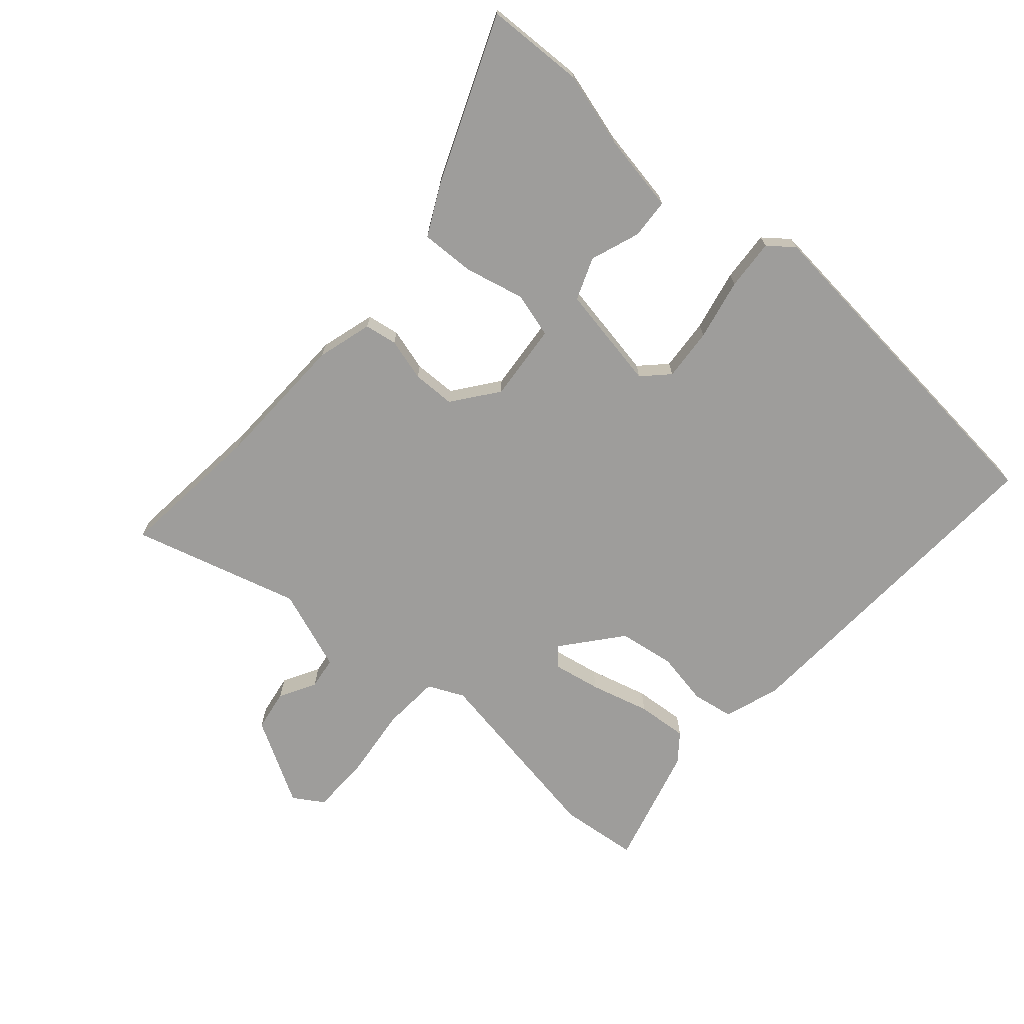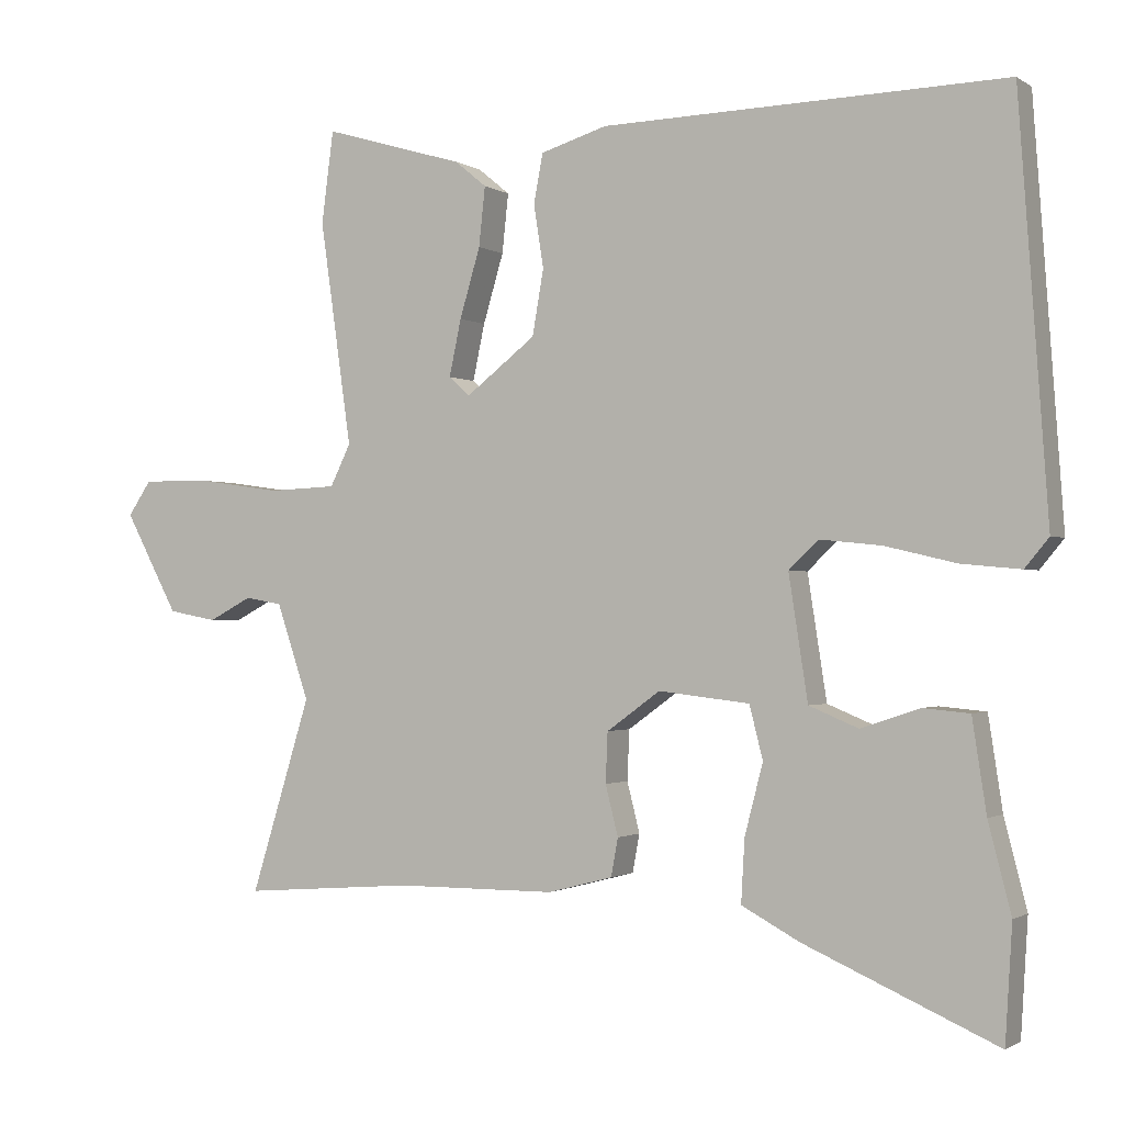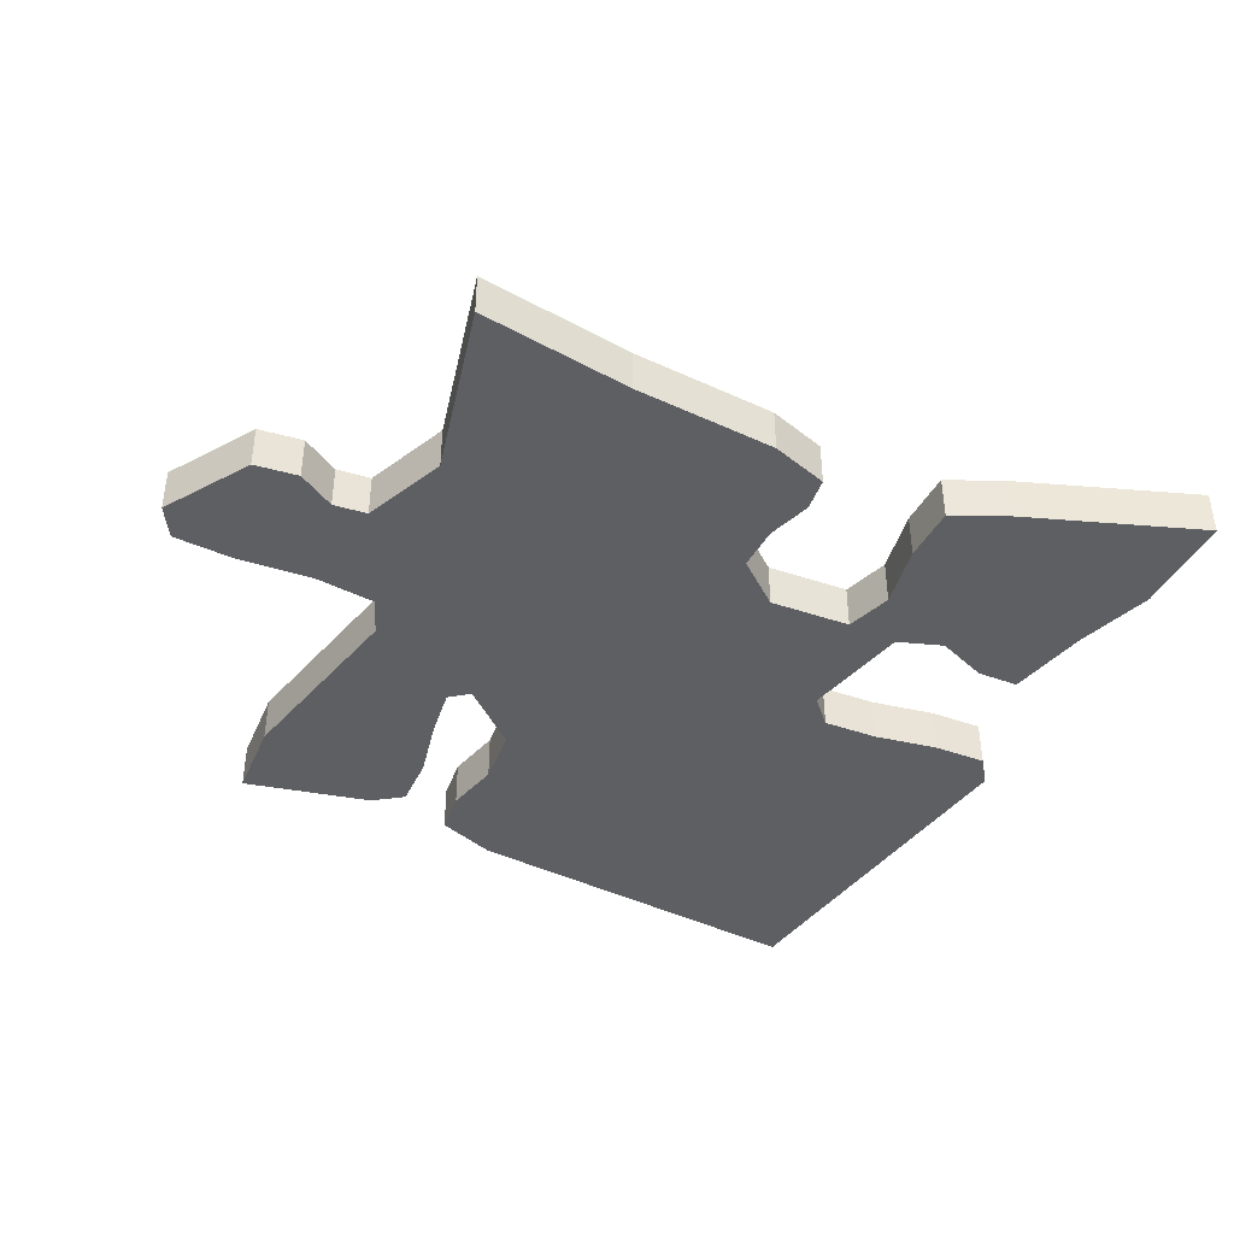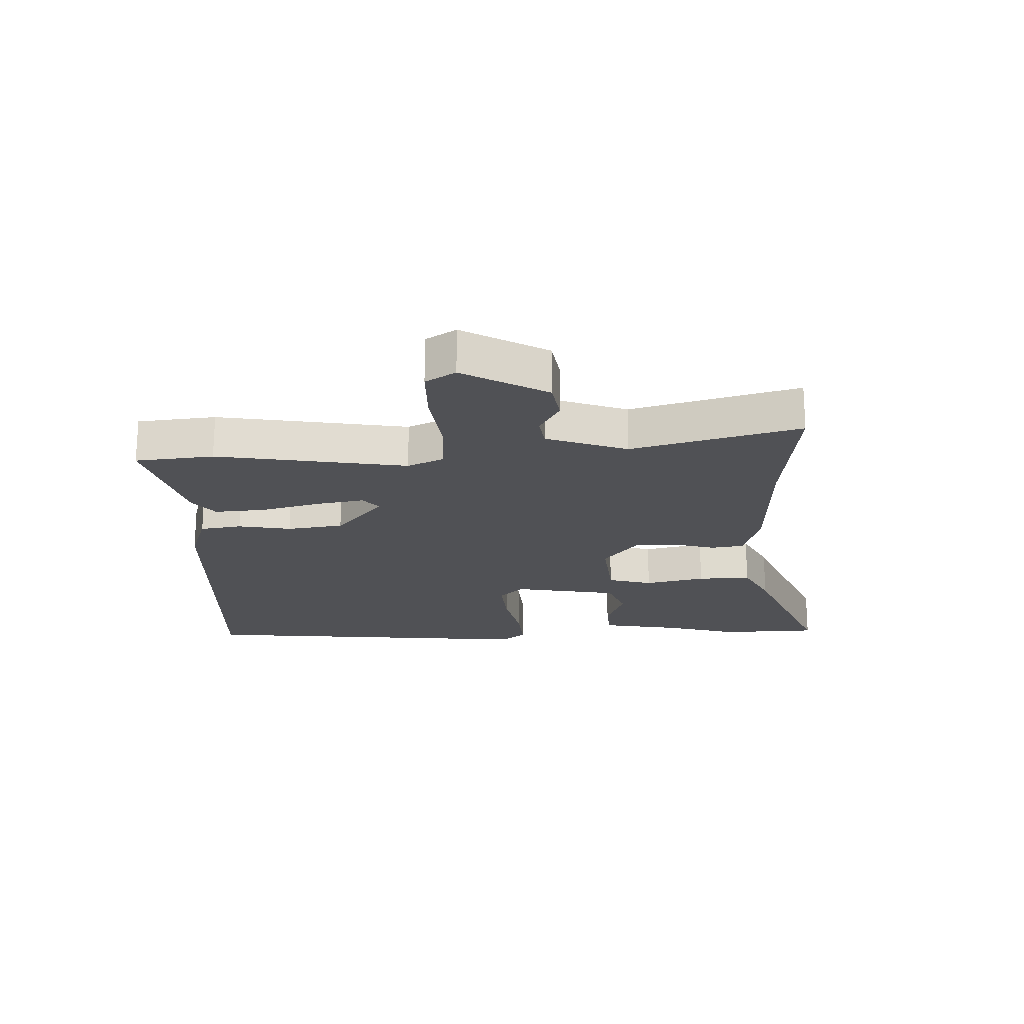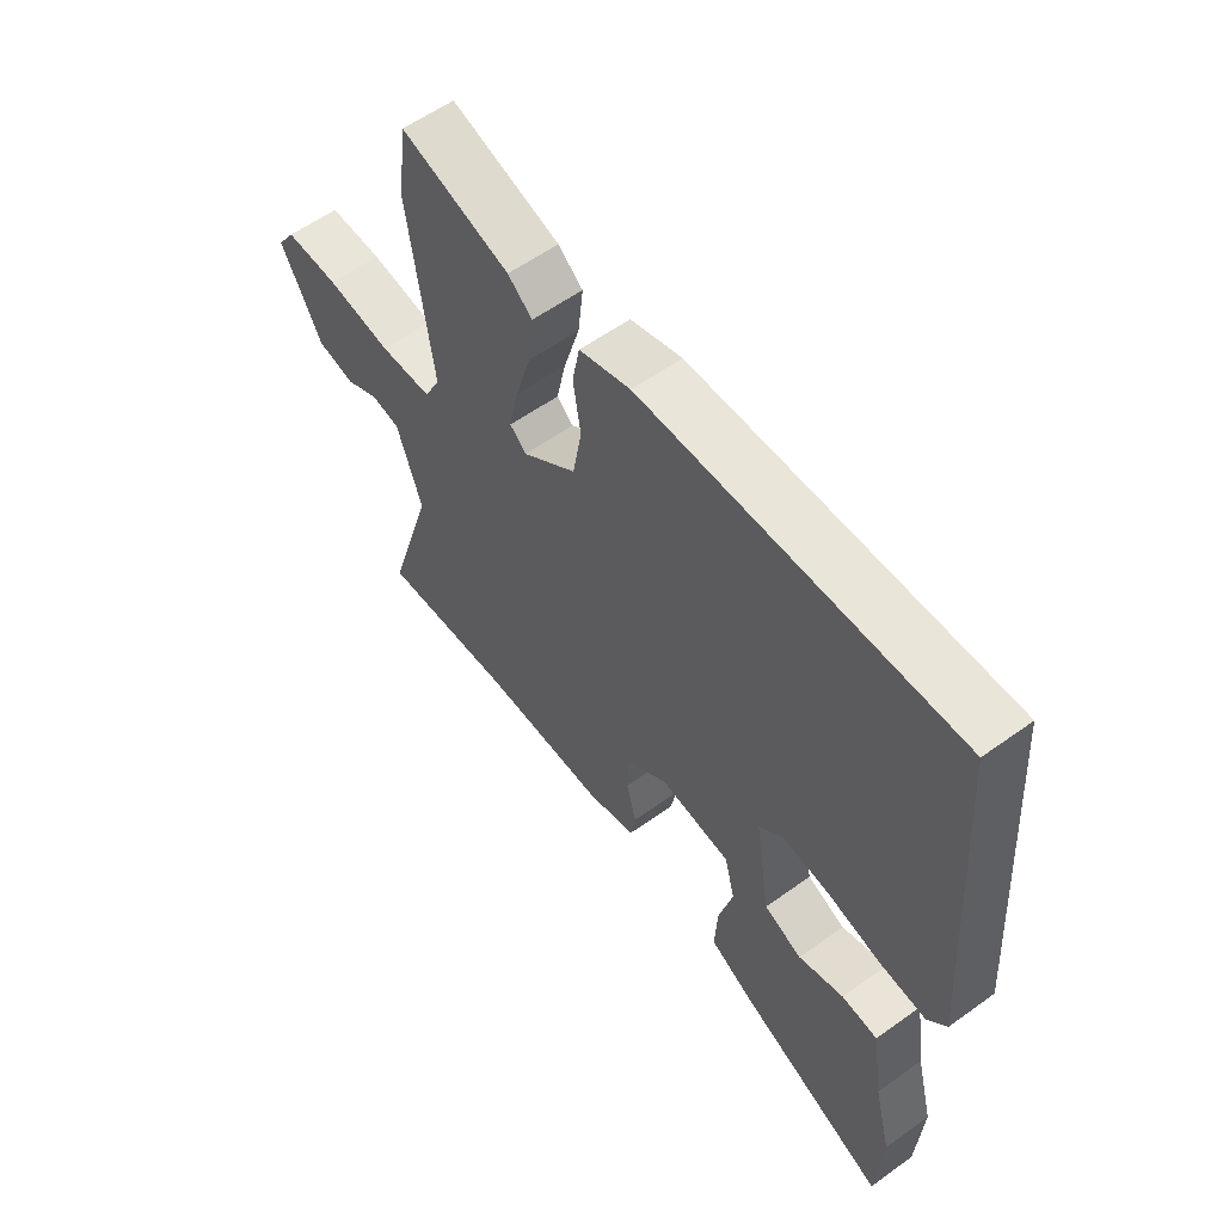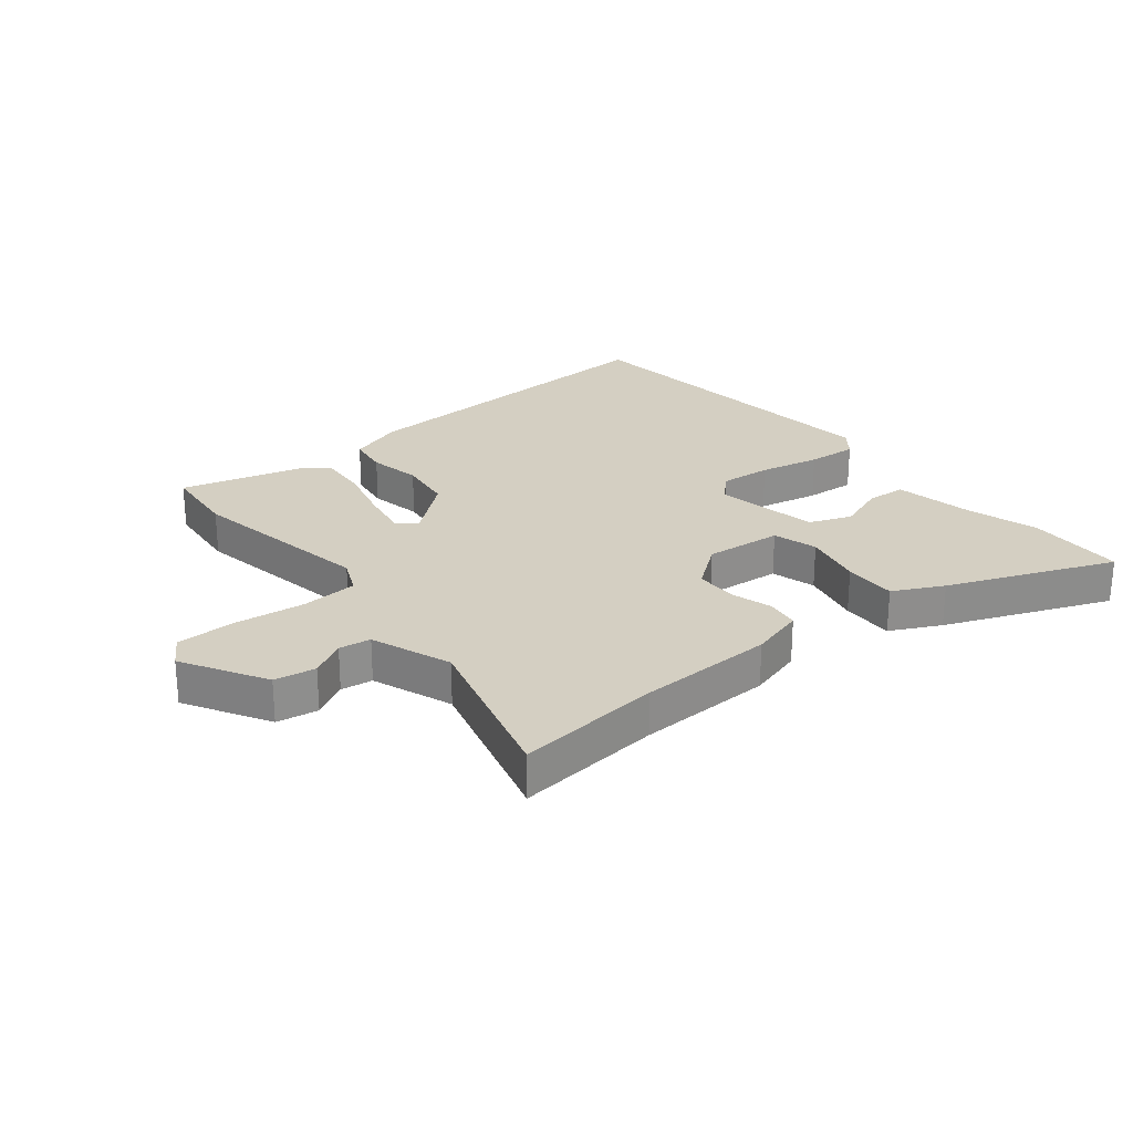
<metadata>
{"format":"obj","ext":"obj","renderer":"f3d","projection":"perspective","resolution":1024,"background":"white","views":[{"elev":-70.6,"azim":-132.6,"up":"+Y"},{"elev":-1.2,"azim":-153.9,"up":"+Z"},{"elev":-41.1,"azim":150.7,"up":"+Y"},{"elev":-20.2,"azim":90.6,"up":"+Y"},{"elev":58.1,"azim":-126.7,"up":"+Z"},{"elev":25.6,"azim":139.4,"up":"+Y"}]}
</metadata>
<code>
v -0.49 0.07 -0.656
v -0.5 0.07 -0.493
v -0.468 0.07 -0.368
v -0.448 0.07 -0.237
v -0.382 0.07 -0.231
v -0.299 0.07 -0.259
v -0.229 0.07 -0.23
v -0.202 0.07 -0.055
v -0.244 0.07 -0.015
v -0.331 0.07 -0.024
v -0.432 0.07 -0.048
v -0.516 0.07 -0.056
v -0.55 0.07 -0.015
v -0.509 0.07 0.563
v 0.062 0.07 0.548
v 0.156 0.07 0.519
v 0.169 0.07 0.45
v 0.155 0.07 0.361
v 0.171 0.07 0.268
v 0.27 0.07 0.191
v 0.3 0.07 0.218
v 0.283 0.07 0.298
v 0.254 0.07 0.396
v 0.245 0.07 0.48
v 0.29 0.07 0.517
v 0.49 0.07 0.576
v 0.507 0.07 0.446
v 0.462 0.07 0.129
v 0.491 0.07 0.07
v 0.587 0.07 0.066
v 0.706 0.07 0.083
v 0.804 0.07 0.084
v 0.837 0.07 0.035
v 0.761 0.07 -0.107
v 0.692 0.07 -0.12
v 0.631 0.07 -0.088
v 0.578 0.07 -0.097
v 0.532 0.07 -0.233
v 0.617 0.07 -0.509
v 0.372 0.07 -0.49
v 0.145 0.07 -0.489
v 0.053 0.07 -0.465
v 0.043 0.07 -0.411
v 0.061 0.07 -0.34
v 0.058 0.07 -0.269
v -0.018 0.07 -0.214
v -0.147 0.07 -0.229
v -0.166 0.07 -0.304
v -0.14 0.07 -0.404
v -0.135 0.07 -0.493
v -0.217 0.07 -0.537
v -0.49 0 -0.656
v -0.5 0 -0.493
v -0.468 0 -0.368
v -0.448 0 -0.237
v -0.382 0 -0.231
v -0.299 0 -0.259
v -0.229 0 -0.23
v -0.202 0 -0.055
v -0.244 0 -0.015
v -0.331 0 -0.024
v -0.432 0 -0.048
v -0.516 0 -0.056
v -0.55 0 -0.015
v -0.509 0 0.563
v 0.062 0 0.548
v 0.156 0 0.519
v 0.169 0 0.45
v 0.155 0 0.361
v 0.171 0 0.268
v 0.27 0 0.191
v 0.3 0 0.218
v 0.283 0 0.298
v 0.254 0 0.396
v 0.245 0 0.48
v 0.29 0 0.517
v 0.49 0 0.576
v 0.507 0 0.446
v 0.462 0 0.129
v 0.491 0 0.07
v 0.587 0 0.066
v 0.706 0 0.083
v 0.804 0 0.084
v 0.837 0 0.035
v 0.761 0 -0.107
v 0.692 0 -0.12
v 0.631 0 -0.088
v 0.578 0 -0.097
v 0.532 0 -0.233
v 0.617 0 -0.509
v 0.372 0 -0.49
v 0.145 0 -0.489
v 0.053 0 -0.465
v 0.043 0 -0.411
v 0.061 0 -0.34
v 0.058 0 -0.269
v -0.018 0 -0.214
v -0.147 0 -0.229
v -0.166 0 -0.304
v -0.14 0 -0.404
v -0.135 0 -0.493
v -0.217 0 -0.537
f 1 2 3
f 51 1 3
f 50 51 3
f 49 50 3
f 48 49 3
f 47 48 3
f 42 43 44
f 41 42 44
f 40 41 44
f 40 44 45
f 39 40 45
f 38 39 45
f 37 38 45 46
f 34 35 36
f 33 34 36
f 32 33 36
f 31 32 36
f 30 31 36
f 29 30 36 37
f 26 27 28
f 25 26 28
f 24 25 28
f 23 24 28
f 22 23 28
f 21 22 28 29
f 37 46 47
f 29 37 47
f 21 29 47
f 20 21 47
f 16 17 18
f 15 16 18
f 14 15 18
f 13 14 18
f 12 13 18
f 11 12 18
f 10 11 18
f 9 10 18 19
f 3 4 5 6
f 3 6 7
f 47 3 7
f 20 47 7 8
f 8 9 19 20
f 54 53 52
f 54 52 102
f 54 102 101
f 54 101 100
f 54 100 99
f 54 99 98
f 95 94 93
f 95 93 92
f 95 92 91
f 96 95 91
f 96 91 90
f 96 90 89
f 97 96 89 88
f 87 86 85
f 87 85 84
f 87 84 83
f 87 83 82
f 87 82 81
f 88 87 81 80
f 79 78 77
f 79 77 76
f 79 76 75
f 79 75 74
f 79 74 73
f 80 79 73 72
f 98 97 88
f 98 88 80
f 98 80 72
f 98 72 71
f 69 68 67
f 69 67 66
f 69 66 65
f 69 65 64
f 69 64 63
f 69 63 62
f 69 62 61
f 70 69 61 60
f 57 56 55 54
f 58 57 54
f 58 54 98
f 59 58 98 71
f 71 70 60 59
f 1 52 53 2
f 2 53 54 3
f 3 54 55 4
f 4 55 56 5
f 5 56 57 6
f 6 57 58 7
f 7 58 59 8
f 8 59 60 9
f 9 60 61 10
f 10 61 62 11
f 11 62 63 12
f 12 63 64 13
f 13 64 65 14
f 14 65 66 15
f 15 66 67 16
f 16 67 68 17
f 17 68 69 18
f 18 69 70 19
f 19 70 71 20
f 20 71 72 21
f 21 72 73 22
f 22 73 74 23
f 23 74 75 24
f 24 75 76 25
f 25 76 77 26
f 26 77 78 27
f 27 78 79 28
f 28 79 80 29
f 29 80 81 30
f 30 81 82 31
f 31 82 83 32
f 32 83 84 33
f 33 84 85 34
f 34 85 86 35
f 35 86 87 36
f 36 87 88 37
f 37 88 89 38
f 38 89 90 39
f 39 90 91 40
f 40 91 92 41
f 41 92 93 42
f 42 93 94 43
f 43 94 95 44
f 44 95 96 45
f 45 96 97 46
f 46 97 98 47
f 47 98 99 48
f 48 99 100 49
f 49 100 101 50
f 50 101 102 51
f 51 102 52 1

</code>
